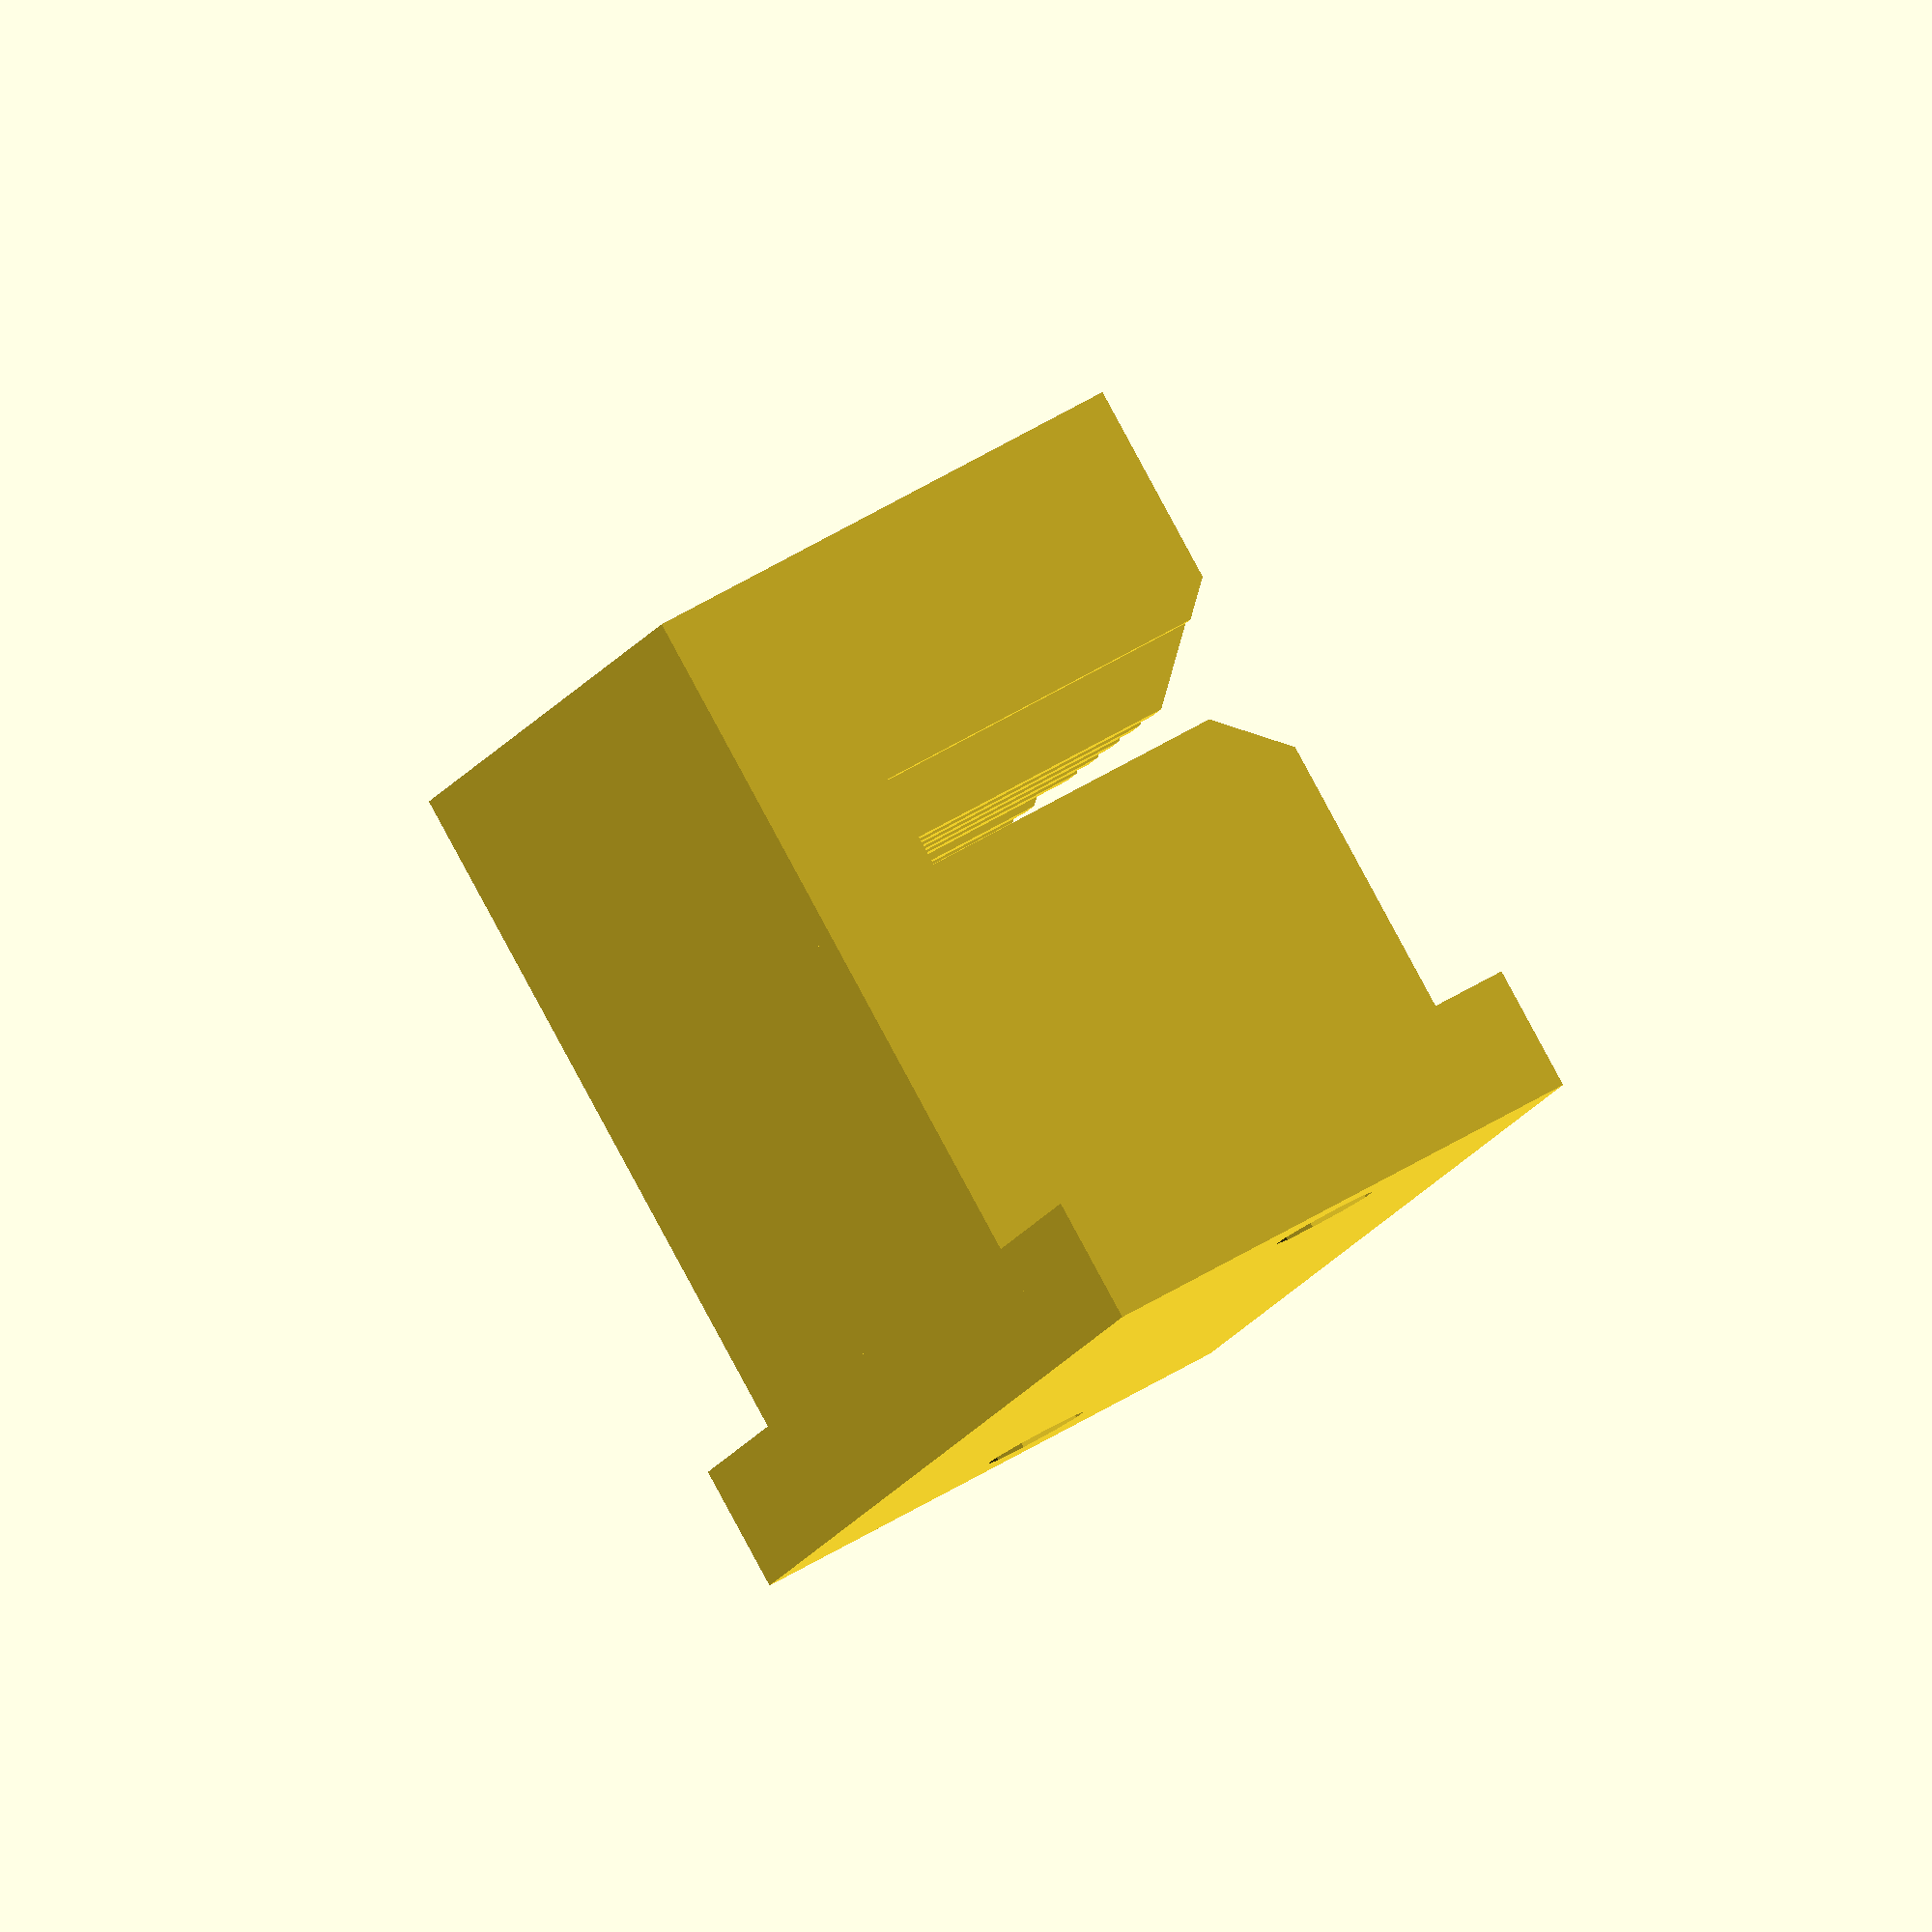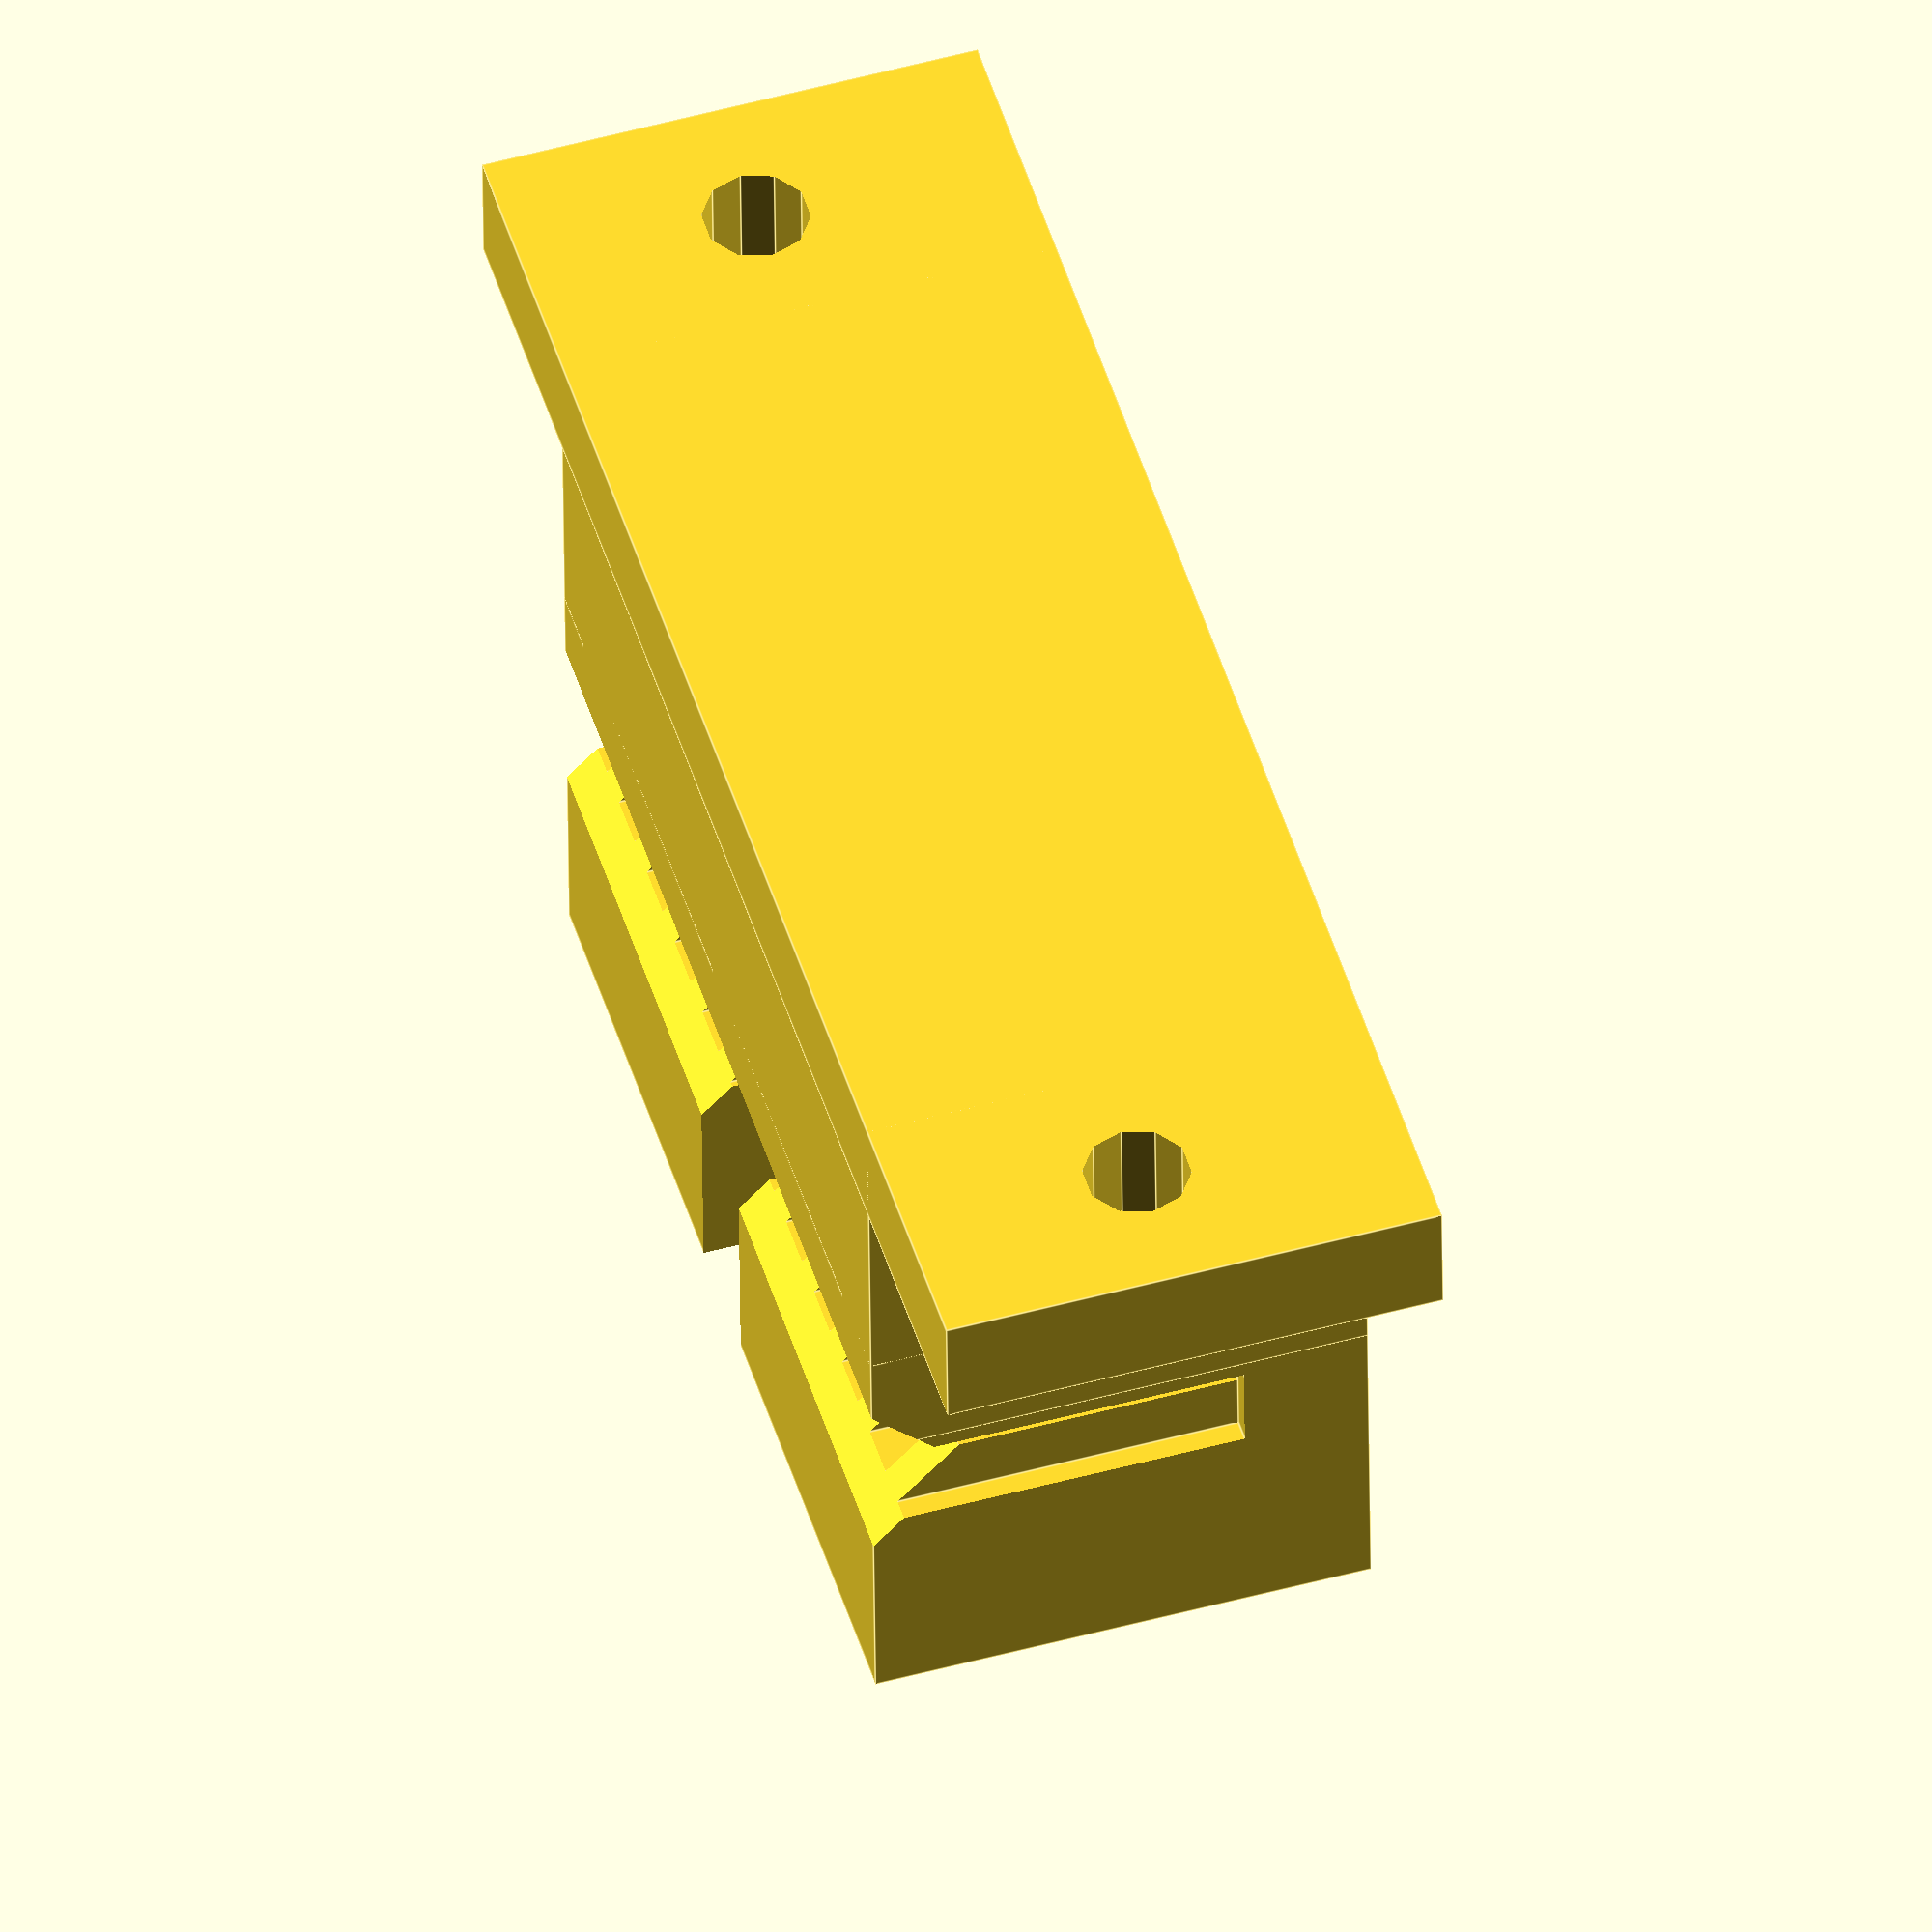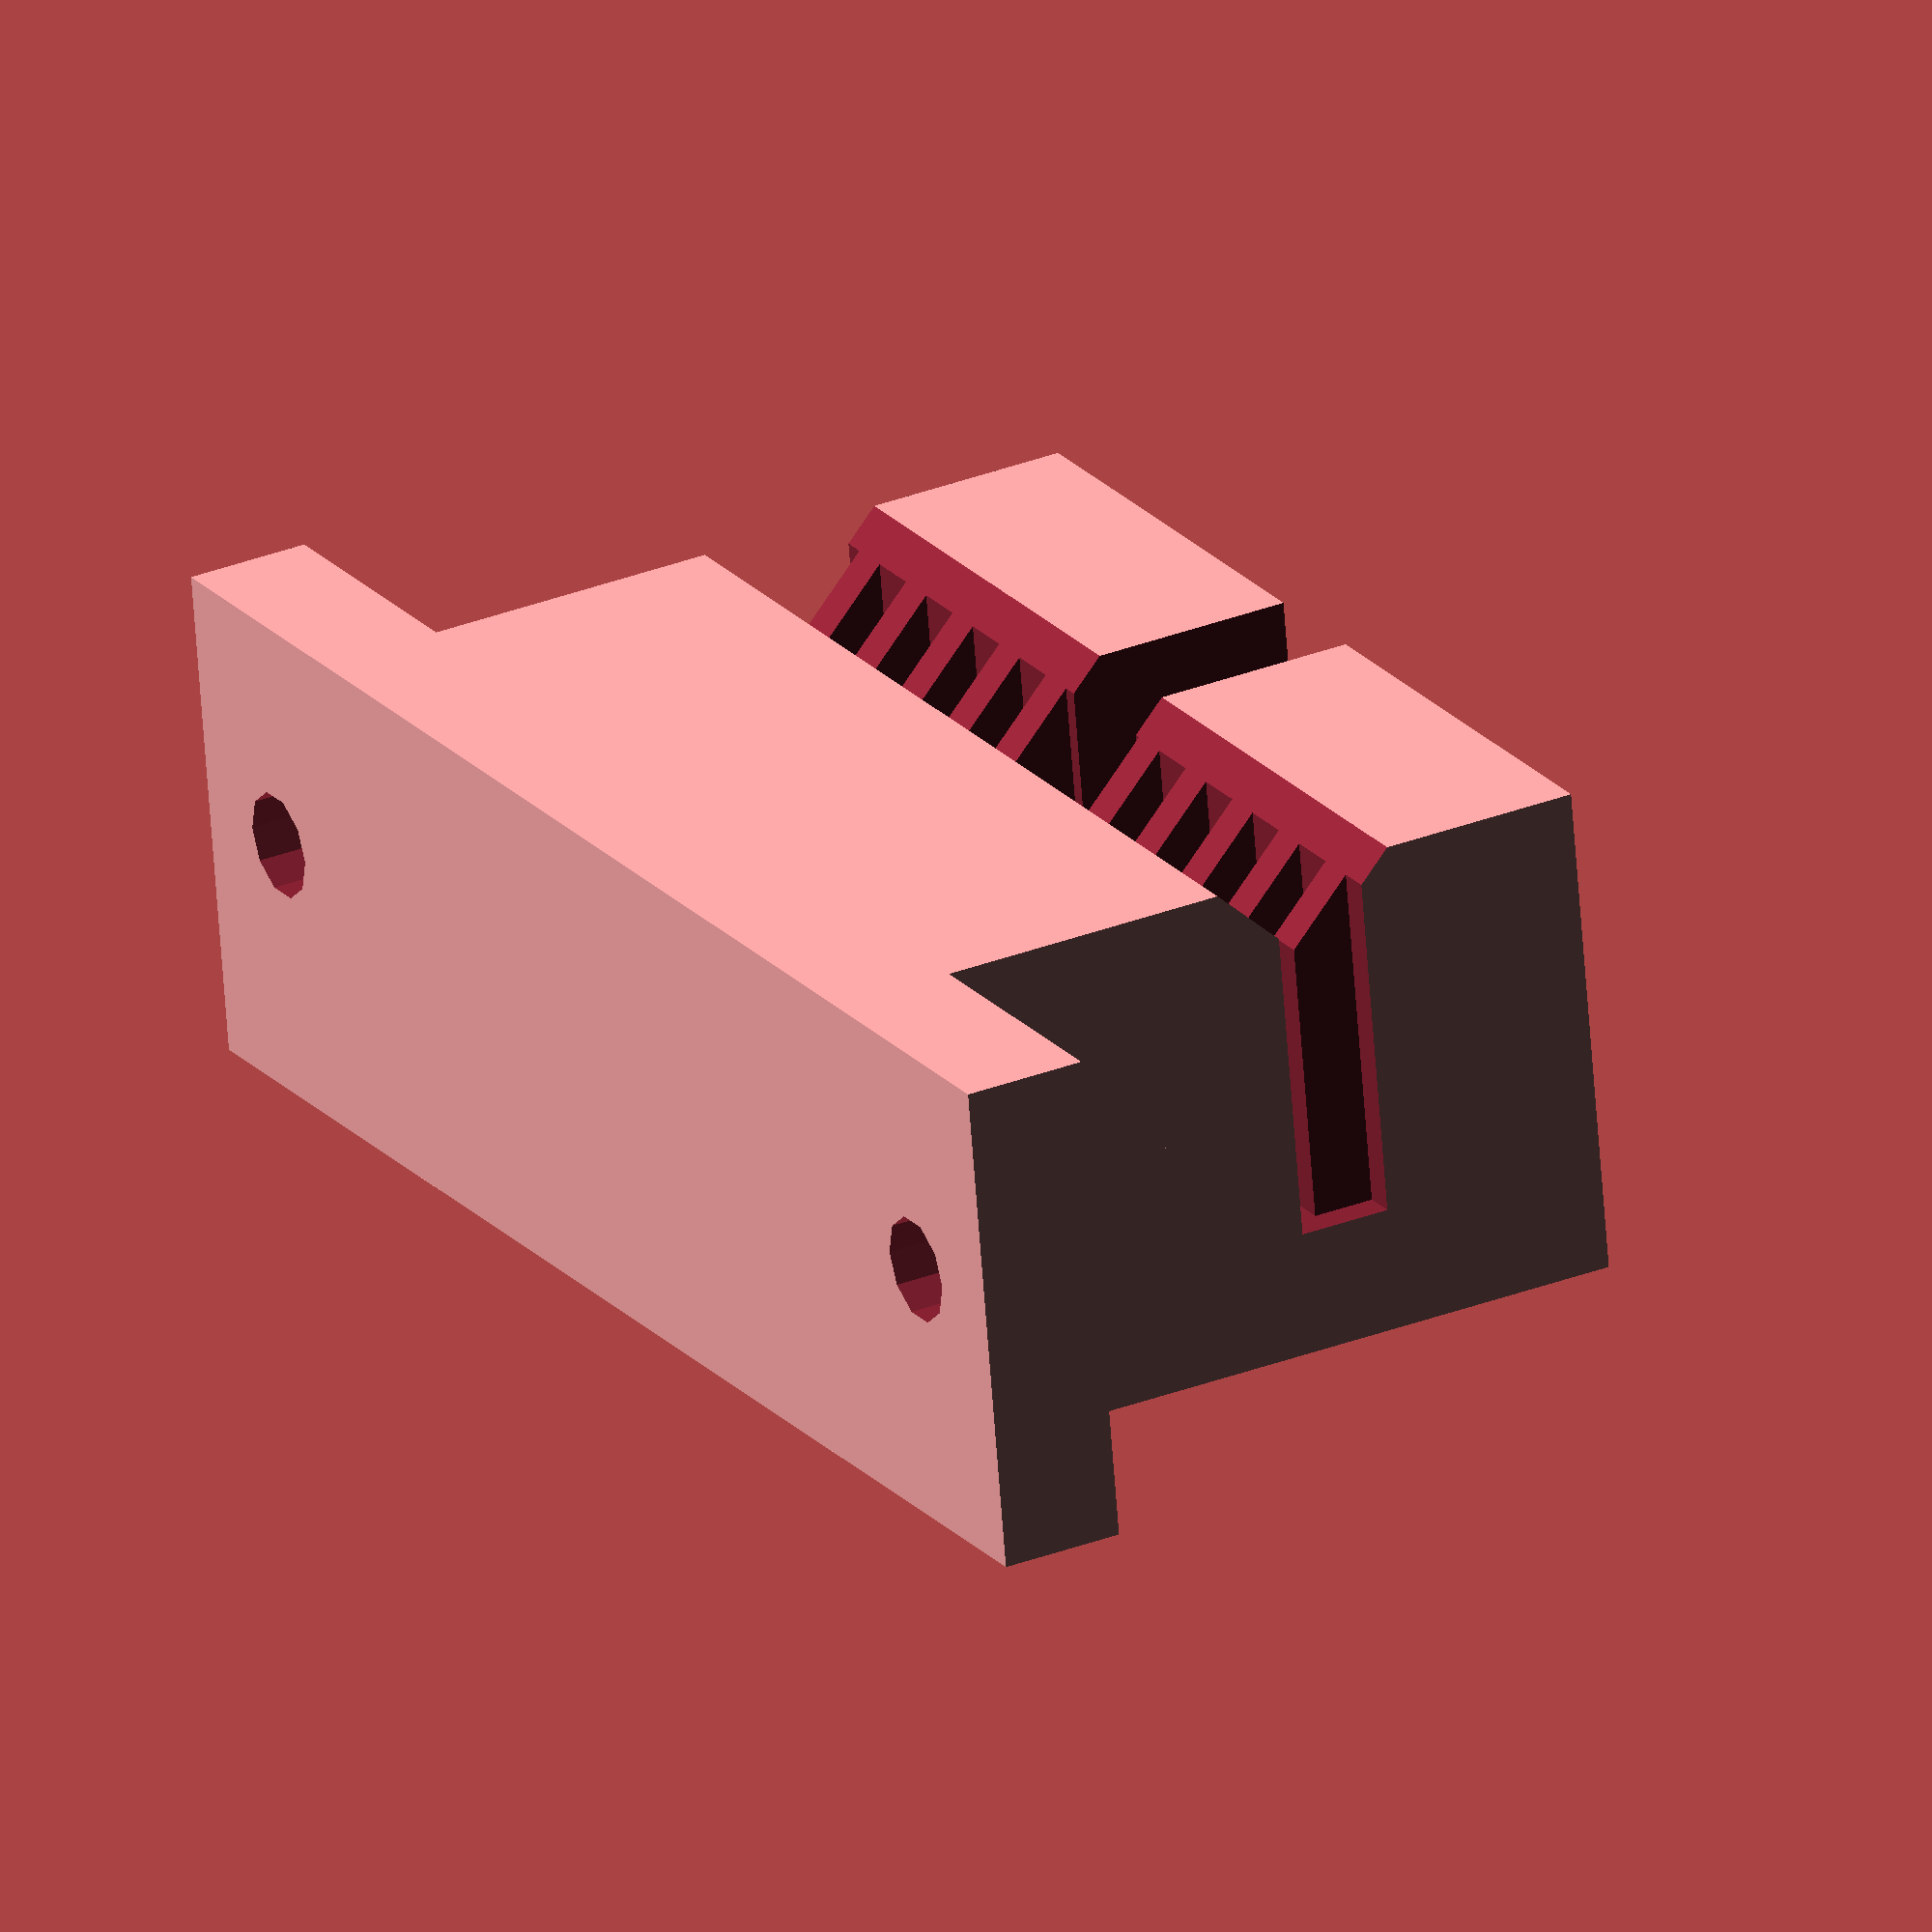
<openscad>
// PRUSA iteration3
// Y belt holder
// GNU GPL v3
// Josef Průša <iam@josefprusa.cz> and contributors
// http://www.reprap.org/wiki/Prusa_Mendel
// http://prusamendel.org

module y_belt_holder_base()
{
  translate([-33-8.5,0,-1]) cube([33,15,16]);
  translate([-33-8.5,11,-1]) cube([33,15,16]);
  translate([-50,22,-1]) cube([50,4,16]);
}

module y_belt_holder_beltcut()
{
  position_tweak=-0.2;
  // Belt slit
  translate([-66,-0.5+10,3]) cube([67,1,15]);
  // Smooth insert cutout
  translate([-66,-0.5+10,12]) rotate([45,0,0]) cube([67,15,15]);
  // Individual teeth
  for (i=[0 : 23]) {
    translate([0-i*3+position_tweak,-0.5+8,3]) cube([1.7,3,15]);
  }
  // Middle opening
  translate([-2-25,-1,3]) cube([4,11,15]);
}

module y_belt_holder_holes()
{
  translate([-4.5,0,7.5]) rotate([-90,0,0]) cylinder(h=30, r=1.7, $fn=10);
  translate([-45.5,0,7.5]) rotate([-90,0,0]) cylinder(h=30, r=1.7, $fn=10);
}

// Final part
module y_belt_holder()
{
  difference() {
    y_belt_holder_base();
    y_belt_holder_beltcut();
    y_belt_holder_holes();
  }
}

y_belt_holder();

</openscad>
<views>
elev=121.1 azim=65.4 roll=301.6 proj=o view=solid
elev=129.2 azim=178.1 roll=106.7 proj=o view=edges
elev=246.3 azim=61.2 roll=175.8 proj=o view=wireframe
</views>
